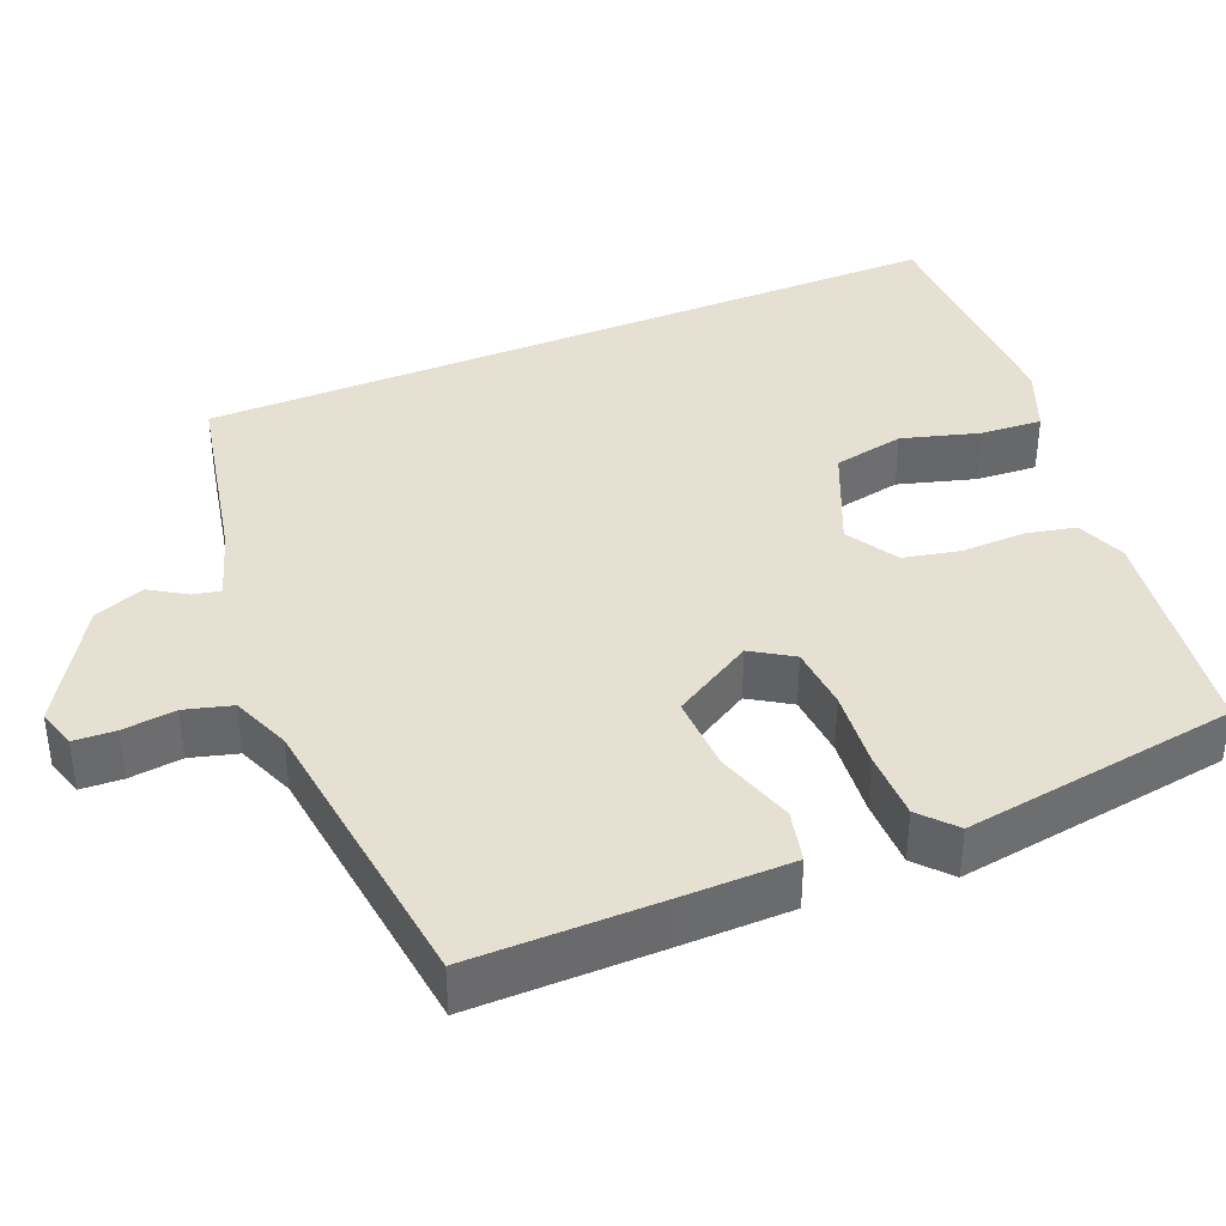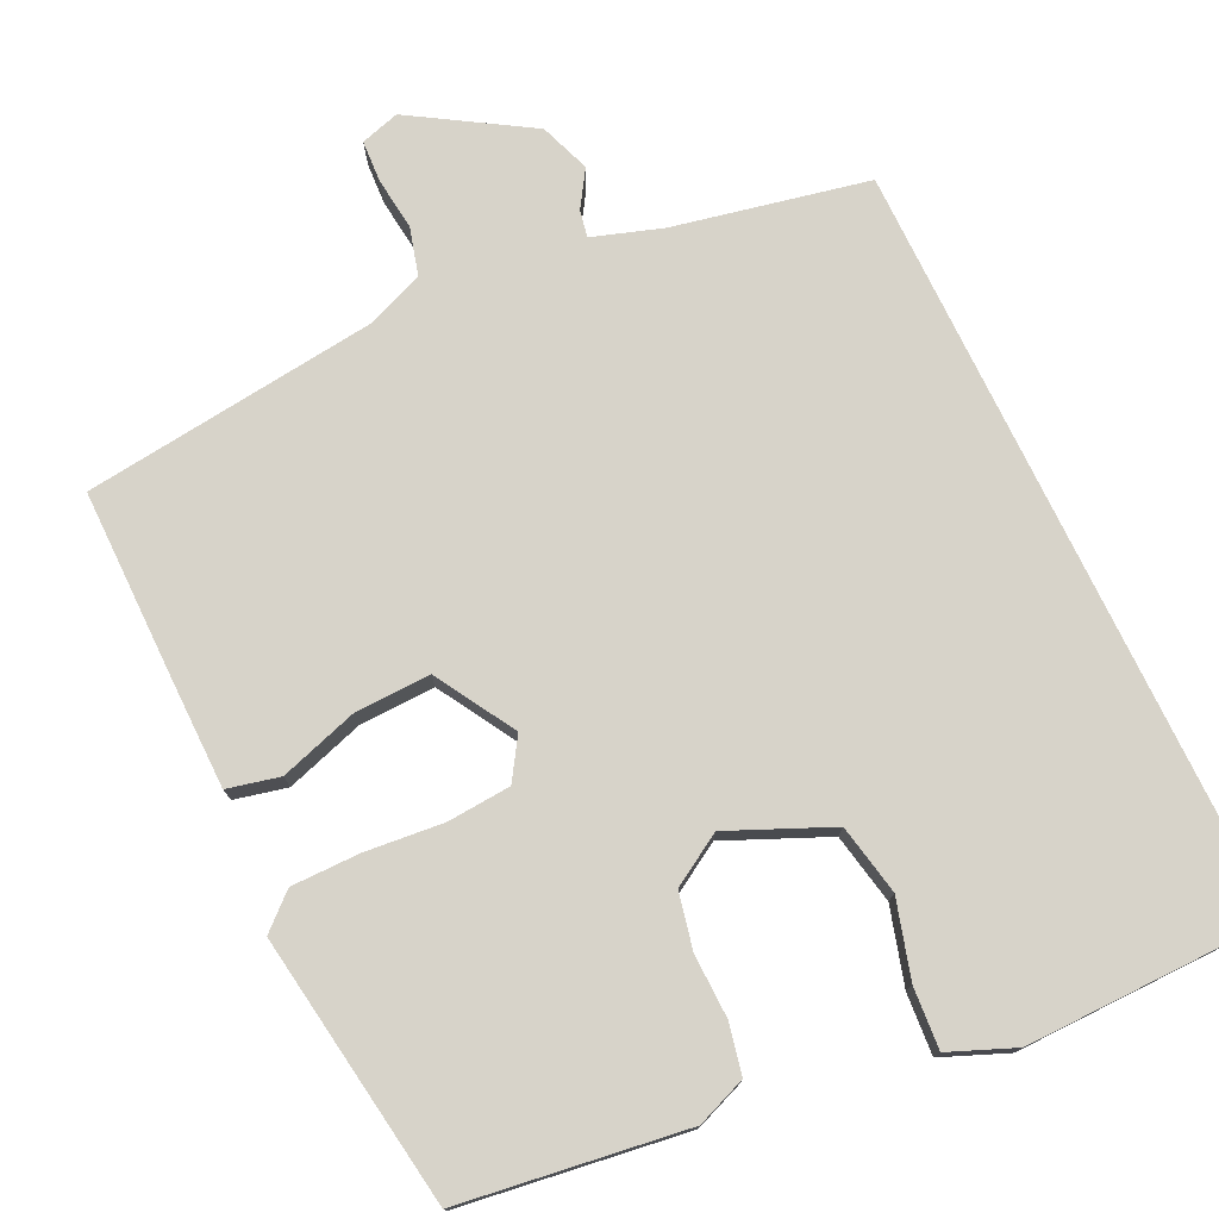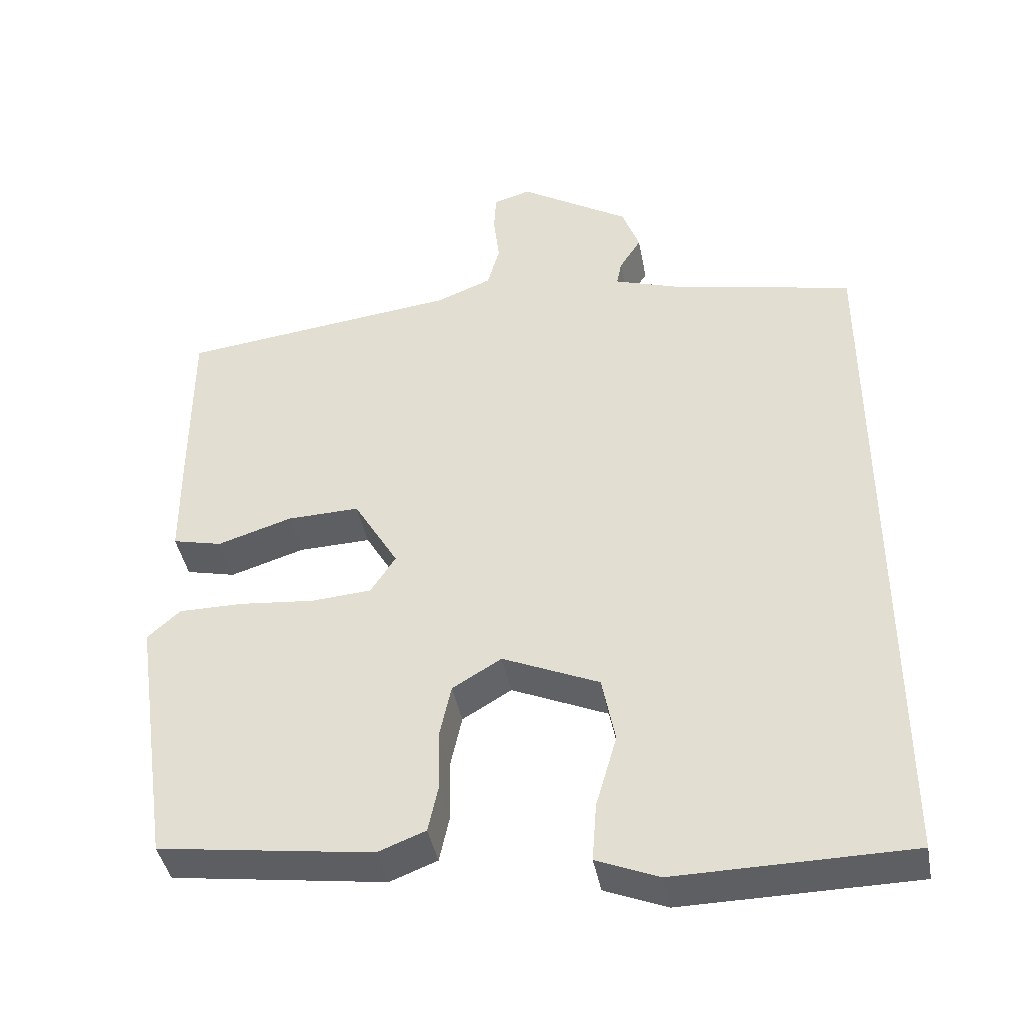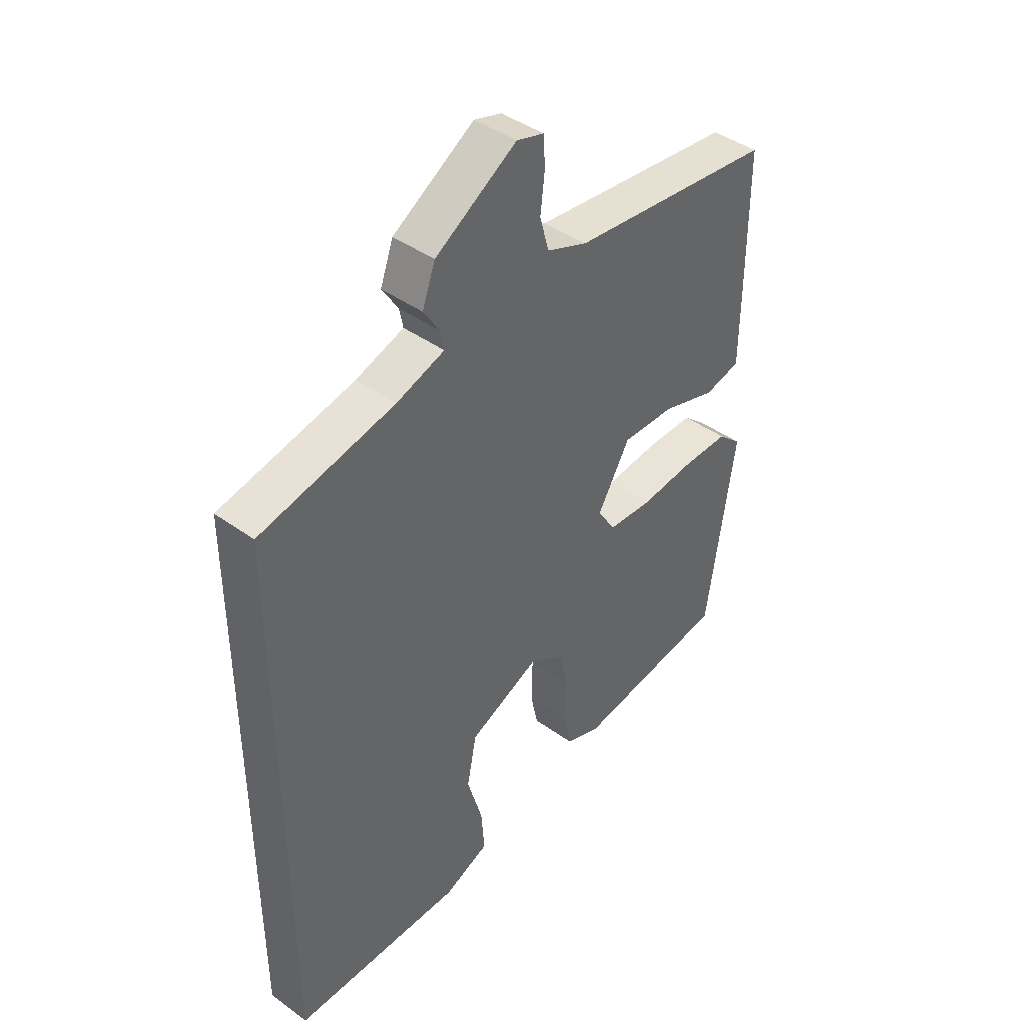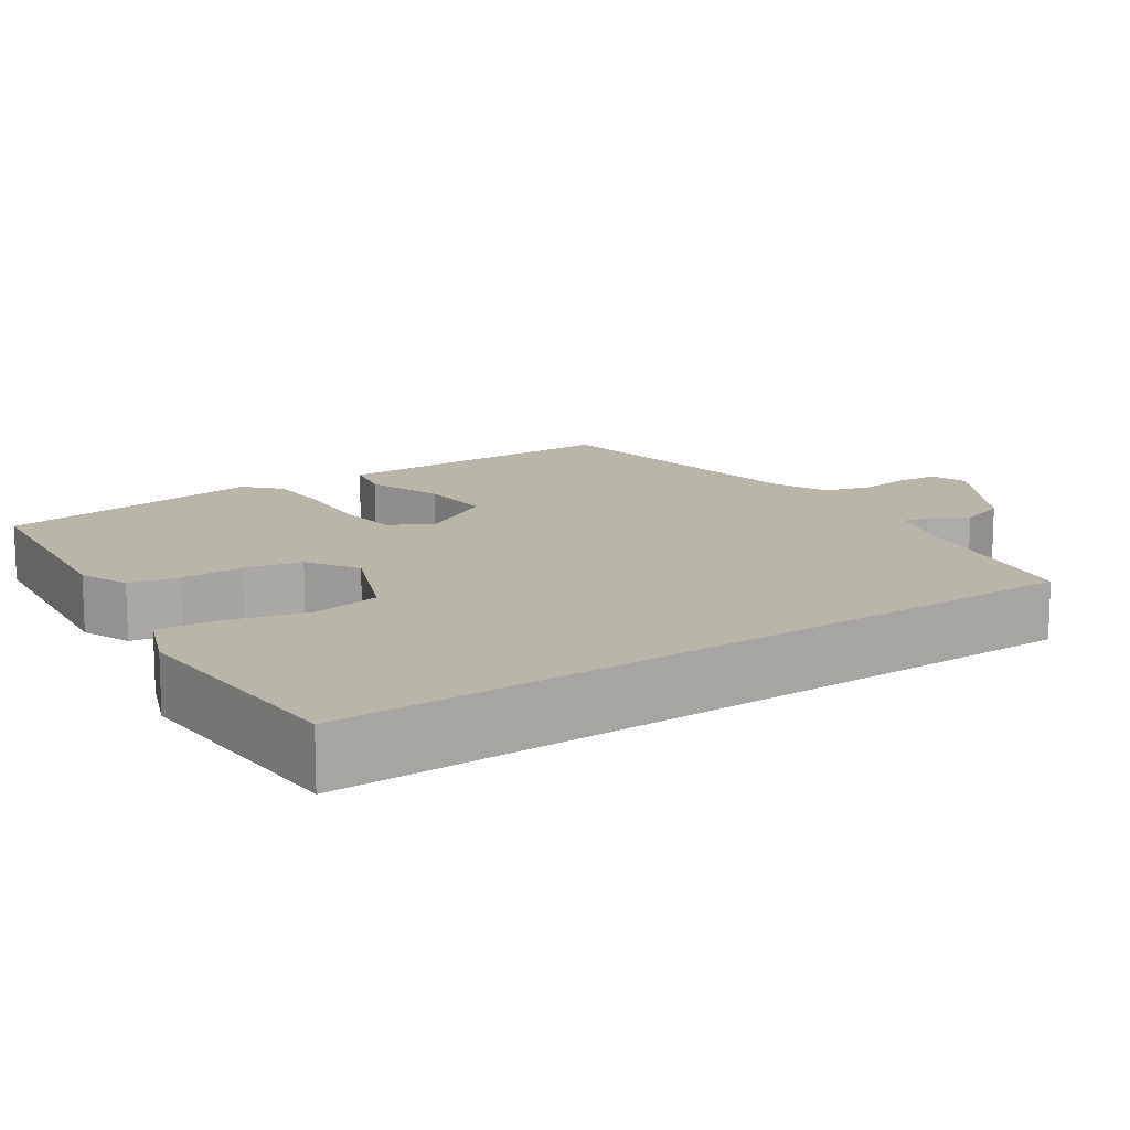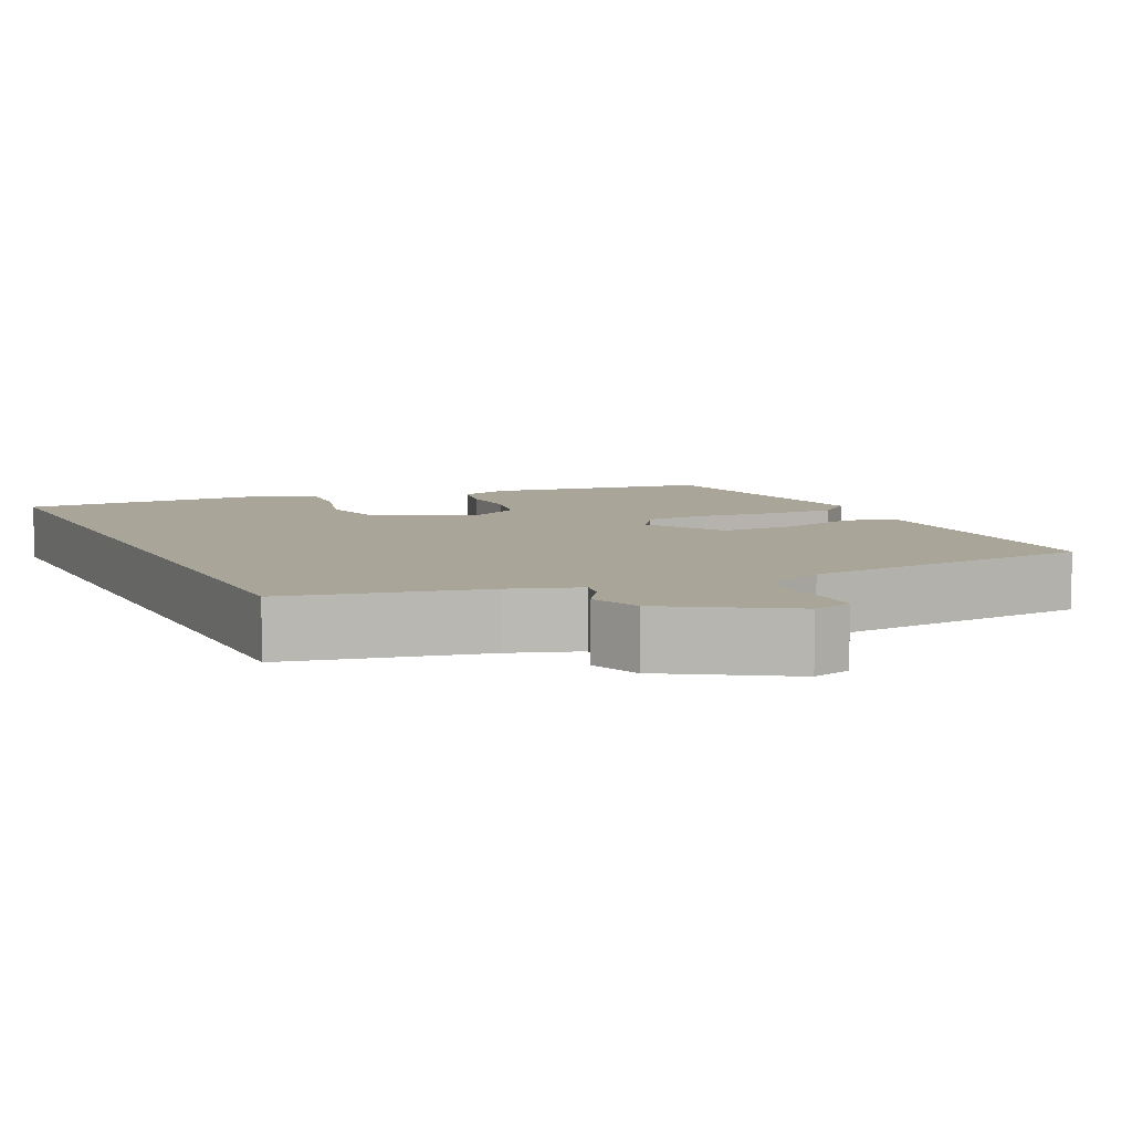
<metadata>
{"format":"obj","ext":"obj","renderer":"f3d","projection":"perspective","resolution":1024,"background":"white","views":[{"elev":38.5,"azim":67.3,"up":"+Y"},{"elev":76.1,"azim":154.3,"up":"+Y"},{"elev":-41.8,"azim":-169.4,"up":"+Z"},{"elev":42.5,"azim":-49.2,"up":"+Z"},{"elev":13.5,"azim":-125.2,"up":"+Y"},{"elev":7.4,"azim":-25.4,"up":"+Y"}]}
</metadata>
<code>
v -0.5 0.07 0.453
v -0.248 0.07 0.506
v -0.158 0.07 0.536
v -0.165 0.07 0.571
v -0.195 0.07 0.618
v -0.171 0.07 0.684
v -0.019 0.07 0.778
v 0.032 0.07 0.763
v 0.035 0.07 0.709
v 0.027 0.07 0.64
v 0.044 0.07 0.579
v 0.12 0.07 0.549
v 0.503 0.07 0.504
v 0.503 0.07 0.256
v 0.502 0.07 0.114
v 0.434 0.07 0.098
v 0.332 0.07 0.13
v 0.233 0.07 0.133
v 0.172 0.07 0.029
v 0.206 0.07 -0.024
v 0.289 0.07 -0.03
v 0.391 0.07 -0.02
v 0.48 0.07 -0.02
v 0.525 0.07 -0.06
v 0.473 0.07 -0.416
v 0.18 0.07 -0.457
v 0.115 0.07 -0.432
v 0.101 0.07 -0.367
v 0.103 0.07 -0.284
v 0.087 0.07 -0.211
v 0.02 0.07 -0.171
v -0.112 0.07 -0.229
v -0.13 0.07 -0.321
v -0.101 0.07 -0.421
v -0.095 0.07 -0.501
v -0.18 0.07 -0.536
v -0.5 0.07 -0.532
v -0.5 0 0.453
v -0.248 0 0.506
v -0.158 0 0.536
v -0.165 0 0.571
v -0.195 0 0.618
v -0.171 0 0.684
v -0.019 0 0.778
v 0.032 0 0.763
v 0.035 0 0.709
v 0.027 0 0.64
v 0.044 0 0.579
v 0.12 0 0.549
v 0.503 0 0.504
v 0.503 0 0.256
v 0.502 0 0.114
v 0.434 0 0.098
v 0.332 0 0.13
v 0.233 0 0.133
v 0.172 0 0.029
v 0.206 0 -0.024
v 0.289 0 -0.03
v 0.391 0 -0.02
v 0.48 0 -0.02
v 0.525 0 -0.06
v 0.473 0 -0.416
v 0.18 0 -0.457
v 0.115 0 -0.432
v 0.101 0 -0.367
v 0.103 0 -0.284
v 0.087 0 -0.211
v 0.02 0 -0.171
v -0.112 0 -0.229
v -0.13 0 -0.321
v -0.101 0 -0.421
v -0.095 0 -0.501
v -0.18 0 -0.536
v -0.5 0 -0.532
f 36 37 1 2
f 33 34 35 36
f 32 33 36 2
f 31 32 2 3
f 30 31 3 4
f 26 27 28 29
f 26 29 30
f 21 22 23 24
f 20 21 24 25
f 14 15 16 17
f 12 13 14 17
f 11 12 17 18
f 7 8 9 10
f 7 10 11
f 4 5 6 7
f 4 7 11
f 20 25 26 30
f 19 20 30
f 19 30 4 11
f 11 18 19
f 39 38 74 73
f 73 72 71 70
f 39 73 70 69
f 40 39 69 68
f 41 40 68 67
f 66 65 64 63
f 67 66 63
f 61 60 59 58
f 62 61 58 57
f 54 53 52 51
f 54 51 50 49
f 55 54 49 48
f 47 46 45 44
f 48 47 44
f 44 43 42 41
f 48 44 41
f 67 63 62 57
f 67 57 56
f 48 41 67 56
f 56 55 48
f 1 38 39 2
f 2 39 40 3
f 3 40 41 4
f 4 41 42 5
f 5 42 43 6
f 6 43 44 7
f 7 44 45 8
f 8 45 46 9
f 9 46 47 10
f 10 47 48 11
f 11 48 49 12
f 12 49 50 13
f 13 50 51 14
f 14 51 52 15
f 15 52 53 16
f 16 53 54 17
f 17 54 55 18
f 18 55 56 19
f 19 56 57 20
f 20 57 58 21
f 21 58 59 22
f 22 59 60 23
f 23 60 61 24
f 24 61 62 25
f 25 62 63 26
f 26 63 64 27
f 27 64 65 28
f 28 65 66 29
f 29 66 67 30
f 30 67 68 31
f 31 68 69 32
f 32 69 70 33
f 33 70 71 34
f 34 71 72 35
f 35 72 73 36
f 36 73 74 37
f 37 74 38 1

</code>
